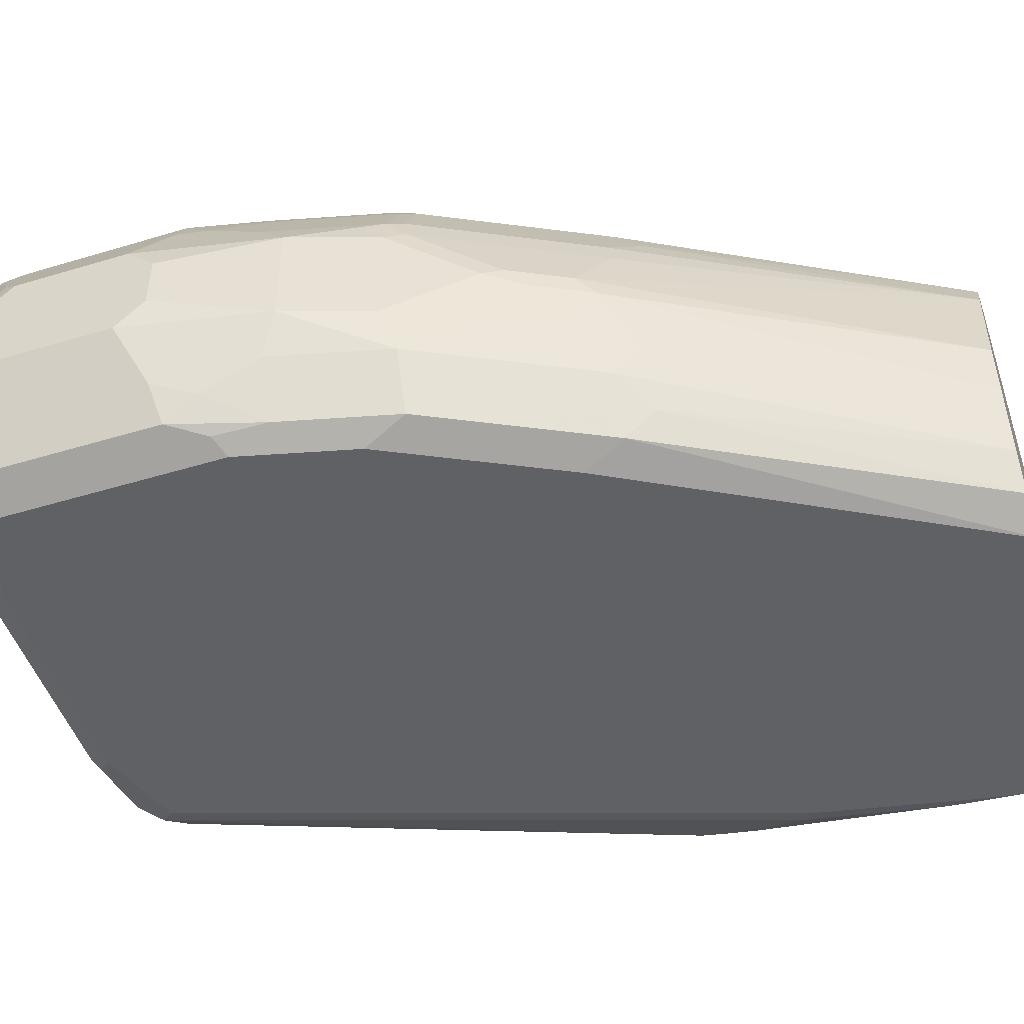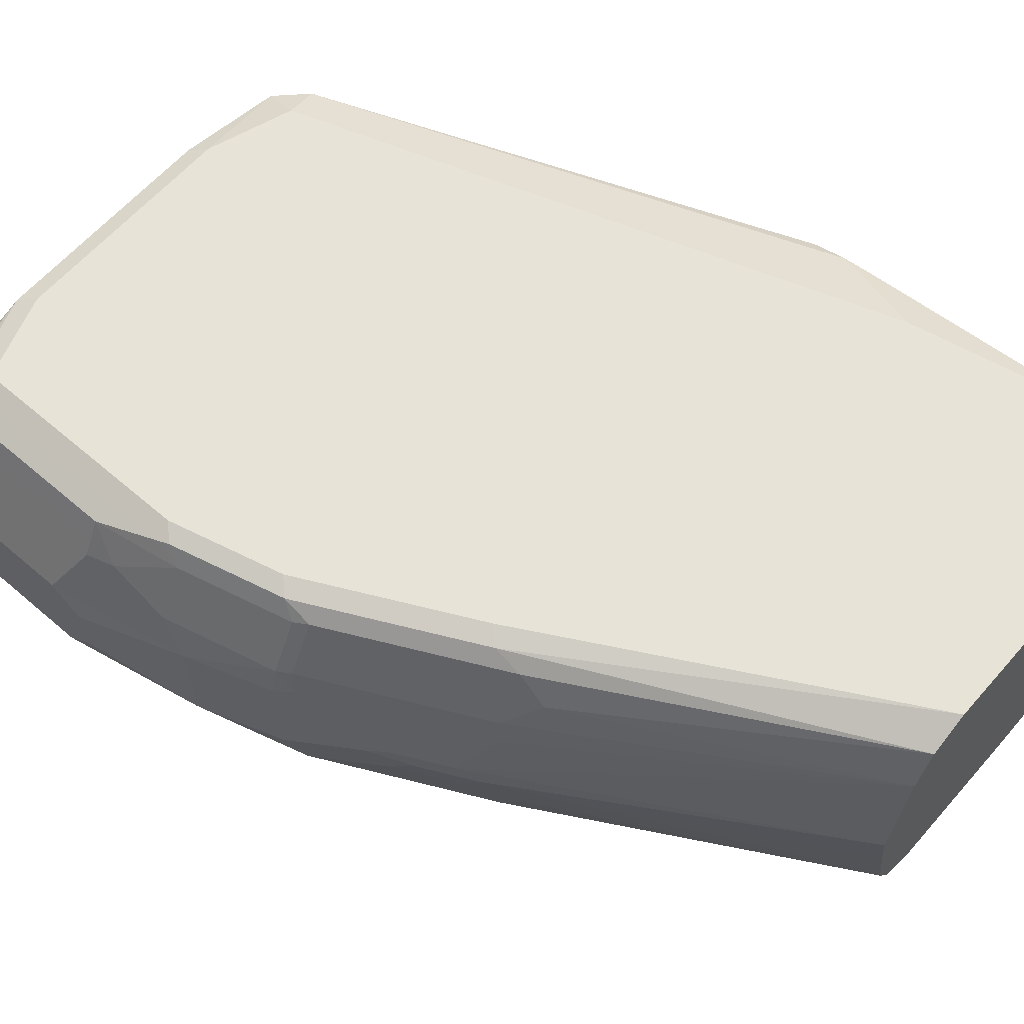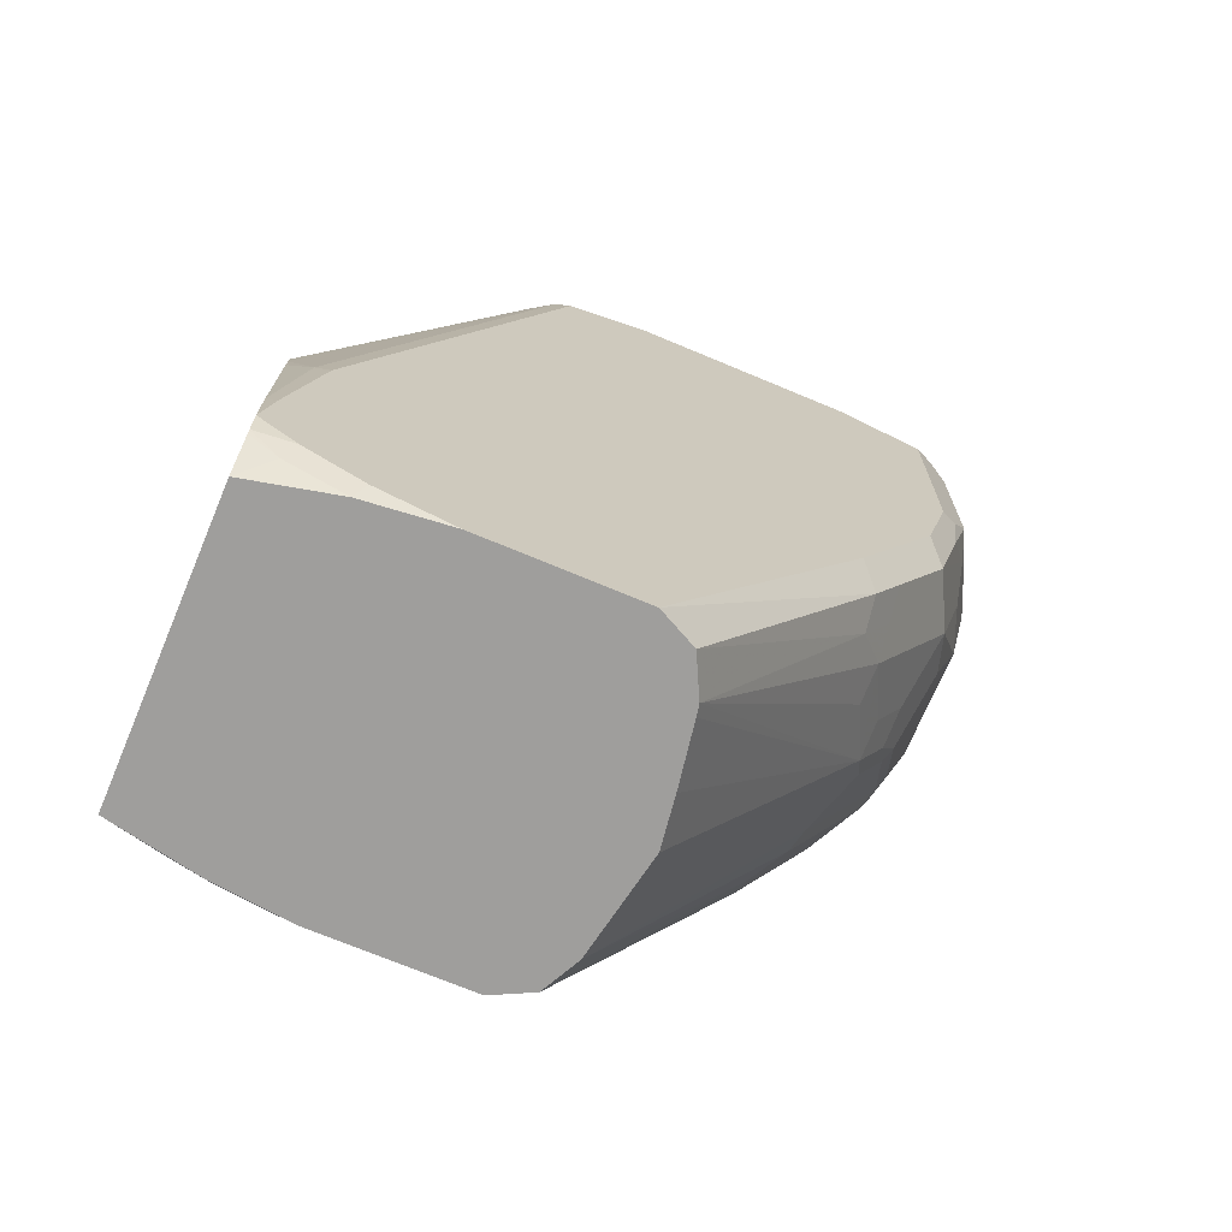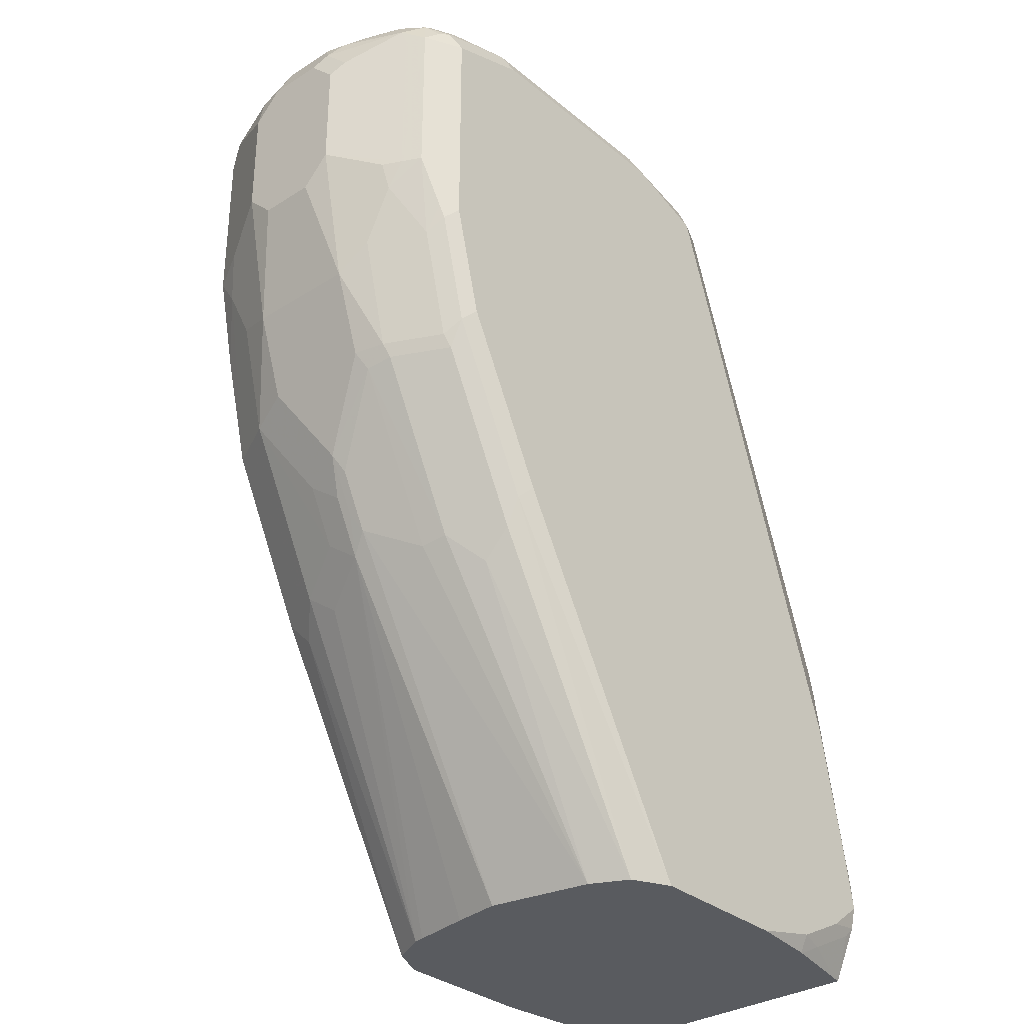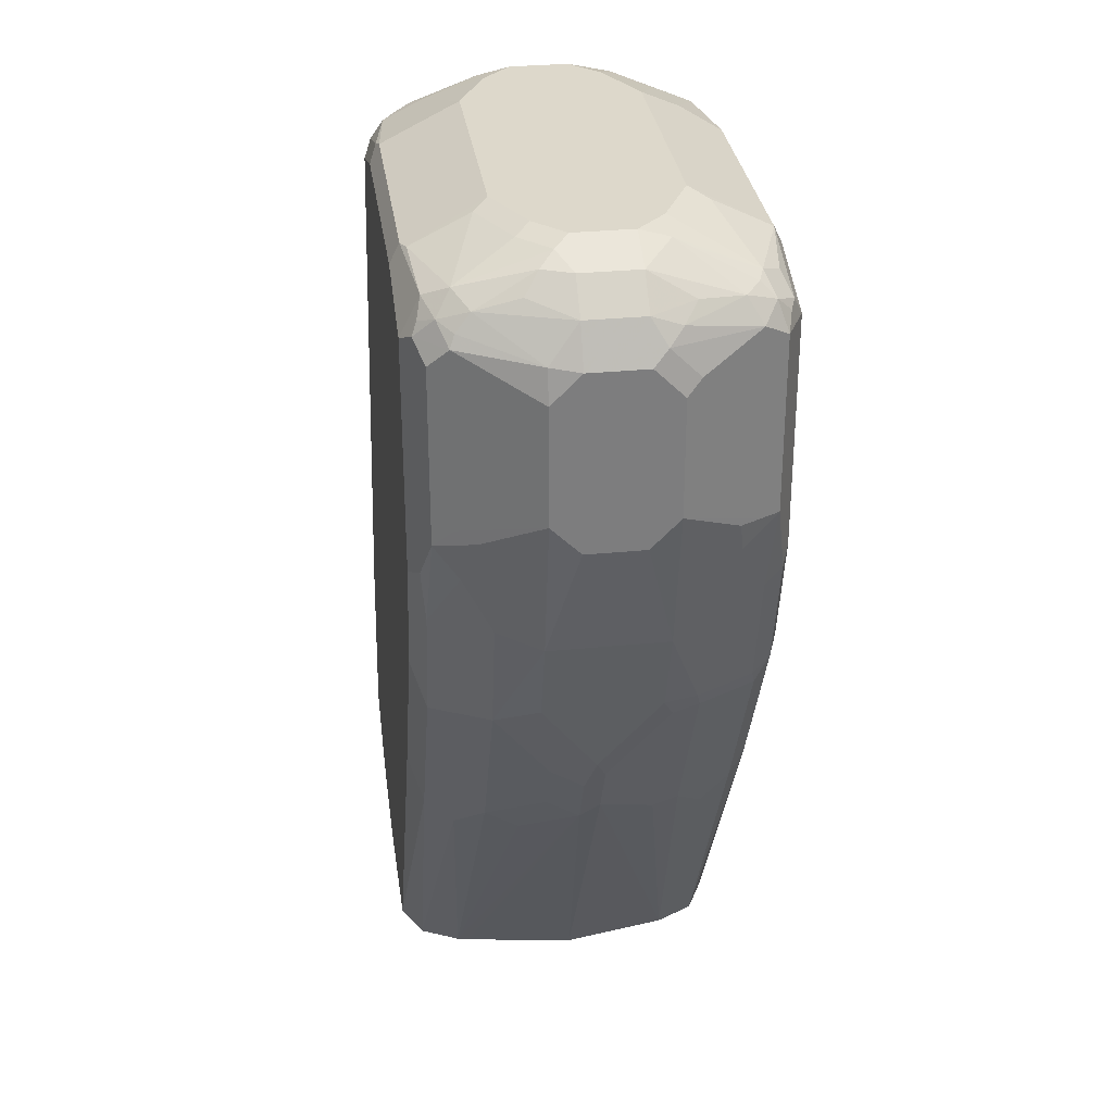
<metadata>
{"format":"obj","ext":"obj","renderer":"f3d","projection":"perspective","resolution":1024,"background":"white","views":[{"elev":-49.4,"azim":108.5,"up":"+Y"},{"elev":62.1,"azim":131.1,"up":"+Y"},{"elev":-70.9,"azim":-22.8,"up":"+Z"},{"elev":-32.3,"azim":131.5,"up":"+Z"},{"elev":31.4,"azim":82.0,"up":"+Z"}]}
</metadata>
<code>
v 0.8574 -0.01863 0.3354
v 0.8574 0.01863 0.3354
v 0.8574 -0.03726 0.3541
v 0.8387 -0.03726 0.2609
v 0.8574 0.03726 0.3541
v 0.8387 0.03726 0.2609
v 0.8325 -0.08696 0.3417
v 0.8387 -0.07455 0.3354
v 0.8294 -0.08387 0.3075
v 0.8294 -0.06522 0.2702
v 0.8574 -0.03726 0.4286
v 0.8107 -0.06522 0.1957
v 0.8201 -0.03726 0.205
v 0.8527 0.03961 0.3354
v 0.8387 0.07455 0.3354
v 0.8325 0.08696 0.3354
v 0.8574 0.03726 0.4286
v 0.834 0.05824 0.2795
v 0.8387 0.05592 0.2982
v 0.8201 0.03726 0.205
v 0.8154 0.05824 0.205
v 0.8263 -0.0994 0.3292
v 0.8325 -0.08696 0.4535
v 0.8107 -0.1025 0.2702
v 0.7921 -0.1025 0.1957
v 0.8574 -0.01863 0.4473
v 0.8527 -0.03726 0.4496
v 0.7549 -0.08387 0.1025
v 0.7549 -0.06522 0.08389
v 0.7735 -0.02796 0.1025
v 0.7921 -0.02796 0.1398
v 0.8014 0 0.1491
v 0.834 0.07687 0.3168
v 0.8263 0.0994 0.3354
v 0.8325 0.08696 0.4473
v 0.8527 0.04659 0.438
v 0.8574 0.01863 0.4473
v 0.8154 0.09552 0.2795
v 0.8139 0.04348 0.1926
v 0.7968 0.09552 0.205
v 0.8107 0.06056 0.1957
v 0.8139 -0.1056 0.3044
v 0.8263 -0.0994 0.4411
v 0.8294 -0.08387 0.4612
v 0.8201 -0.09318 0.4659
v 0.8139 -0.1056 0.4535
v 0.7549 -0.1025 0.1212
v 0.7828 -0.1118 0.2236
v 0.8449 -0.01863 0.4722
v 0.8263 -0.07455 0.4722
v 0.7362 -0.08387 0.06526
v 0.6337 -0.07455 -0.1231
v 0.7517 -0.04348 0.06838
v 0.7704 -0.006196 0.08702
v 0.789 -0.006196 0.1243
v 0.7828 0 0.1119
v 0.7952 0.006196 0.1367
v 0.8139 0.1056 0.2982
v 0.8263 0.0994 0.4473
v 0.834 0.08387 0.4566
v 0.8527 0.02796 0.4566
v 0.8449 0.01863 0.4722
v 0.8107 0.1072 0.2888
v 0.7766 0.006196 0.09947
v 0.758 0.04348 0.08083
v 0.7549 0.06056 0.08389
v 0.7921 0.09784 0.1957
v 0.7921 0.1072 0.2143
v 0.7549 0.07921 0.1025
v 0.8014 -0.1118 0.2982
v 0.8107 -0.1025 0.4612
v 0.8107 -0.08387 0.4799
v 0.8014 -0.0994 0.4722
v 0.8014 -0.1118 0.4473
v 0.7269 -0.1118 0.1119
v 0.7362 -0.1025 0.08389
v 0.8263 -0.01863 0.4908
v 0.8294 -0.04659 0.4799
v 0.8201 -0.03726 0.4915
v 0.6213 -0.0994 -0.1231
v 0.6352 -0.06715 -0.1231
v 0.642 -0.02697 -0.1231
v 0.6467 0.005605 -0.1231
v 0.8014 0.1118 0.2982
v 0.8139 0.1056 0.4473
v 0.8154 0.1025 0.4566
v 0.8201 0.09318 0.4659
v 0.8263 0.07455 0.4722
v 0.8457 0.03726 0.4659
v 0.834 0.04659 0.4752
v 0.8263 0.01863 0.4908
v 0.6337 0.07455 -0.1231
v 0.7362 0.07921 0.06526
v 0.7549 0.09784 0.1212
v 0.7828 0.1118 0.2236
v 0.7549 0.1072 0.1398
v 0.7549 -0.1025 0.4799
v 0.8107 -0.02796 0.4985
v 0.7921 -0.04659 0.4985
v 0.7549 -0.06522 0.4985
v 0.7455 -0.1056 0.4784
v 0.7455 -0.1118 0.4659
v 0.5965 -0.1118 -0.1231
v 0.6089 -0.1056 -0.1231
v 0.6112 -0.1044 -0.1231
v 0.8014 -0.01863 0.5032
v 0.8014 0.1118 0.4473
v 0.8076 0.1056 0.4597
v 0.8076 0.08696 0.4784
v 0.8154 0.08387 0.4752
v 0.8061 0.04659 0.4939
v 0.8038 0.03726 0.4985
v 0.8014 0.01863 0.5032
v 0.6213 0.0994 -0.1231
v 0.7362 0.09784 0.08389
v 0.7269 0.1118 0.1119
v 0.7362 0.1072 0.1025
v 0.7455 -0.05592 0.5032
v 0.7828 -0.03726 0.5032
v 0.5965 -0.1056 0.4784
v 0.5965 -0.1118 0.4659
v 0.4959 -0.1118 -0.1231
v 0.7455 0.1118 0.4659
v 0.7517 0.1056 0.4784
v 0.7952 0.0994 0.4722
v 0.7517 0.06833 0.497
v 0.7455 0.05592 0.5032
v 0.7828 0.03726 0.5032
v 0.6089 0.1056 -0.1231
v 0.5965 0.1118 -0.1231
v 0.5965 -0.05592 0.5032
v 0.5405 -0.0994 0.4722
v 0.5871 -0.1072 0.4752
v 0.5405 -0.1118 0.4473
v 0.4473 -0.1118 -0.1118
v 0.4417 -0.1062 -0.1231
v 0.5965 0.1118 0.4659
v 0.6027 0.1056 0.4784
v 0.5965 0.05592 0.5032
v 0.4959 0.1118 -0.1231
v 0.5592 -0.03726 0.5032
v 0.5405 -0.07455 0.4845
v 0.5281 -0.08077 0.4784
v 0.5312 -0.08852 0.4752
v 0.5219 -0.09318 0.4659
v 0.5312 -0.1072 0.4566
v 0.5126 -0.1072 0.4007
v 0.4008 -0.1072 0.06526
v 0.4101 -0.1118 0.05594
v 0.4101 -0.1118 -0.09316
v 0.4039 -0.1056 -0.1056
v 0.3852 -0.09344 -0.1231
v 0.5343 0.0994 0.4722
v 0.5405 0.1118 0.4473
v 0.5903 0.08077 0.4908
v 0.5592 0.03726 0.5032
v 0.5405 0.07455 0.4845
v 0.4473 0.1062 -0.1231
v 0.4473 0.1118 -0.1118
v 0.5405 -0.01863 0.5032
v 0.5405 -0.03961 0.4985
v 0.5126 -0.06056 0.4752
v 0.5312 -0.04193 0.4939
v 0.5095 -0.08077 0.4597
v 0.5126 -0.08852 0.4566
v 0.5157 -0.0994 0.4473
v 0.3852 -0.08698 0.1367
v 0.3852 -0.09009 0.1196
v 0.3852 -0.09318 0.09947
v 0.3852 -0.1087 -0.031
v 0.3914 -0.1118 -0.03725
v 0.3852 -0.1118 -0.07453
v 0.3852 -0.1083 -0.08869
v 0.3852 -0.1069 -0.09206
v 0.3852 0.09344 -0.1231
v 0.5157 0.08077 0.4722
v 0.5312 0.04659 0.4939
v 0.5157 0.0994 0.4535
v 0.4101 0.1118 0.05594
v 0.5405 0.01863 0.5032
v 0.4452 0.1058 -0.1231
v 0.4287 0.1072 -0.1141
v 0.3852 0.1087 -0.08851
v 0.4101 0.1118 -0.09316
v 0.5157 -0.01241 0.4908
v 0.5281 -0.02485 0.497
v 0.5095 -0.04348 0.4784
v 0.4939 -0.04193 0.4566
v 0.4893 -0.03961 0.4473
v 0.3852 -0.07461 0.1429
v 0.4846 -0.01863 0.4473
v 0.3914 0.09482 -0.1231
v 0.3914 0.1072 -0.09549
v 0.497 0.02485 0.4722
v 0.5126 0.06522 0.4752
v 0.5157 0.02485 0.4908
v 0.4939 0.04659 0.4566
v 0.4939 0.06522 0.438
v 0.3852 0.09042 0.1195
v 0.3852 0.08449 0.1411
v 0.3914 0.1118 -0.03725
v 0.3852 0.1106 -0.05712
v 0.3852 0.09318 0.09947
v 0.3852 0.1118 -0.07453
v 0.497 -0.01241 0.4722
v 0.4908 -0.02485 0.4597
v 0.3852 -0.07448 0.143
v 0.4846 0.01863 0.4473
v 0.3852 0.07457 0.1429
v 0.3852 0.05596 0.143
f 1 2 5
f 124 138 155
f 123 138 124
f 123 137 138
f 122 135 136
f 121 133 134
f 120 131 132
f 120 133 121
f 120 132 133
f 117 129 130
f 116 117 130
f 124 155 139
f 114 117 115
f 112 128 113
f 109 111 110
f 109 112 111
f 109 128 112
f 109 127 128
f 109 126 127
f 109 124 126
f 109 125 124
f 108 124 125
f 107 124 108
f 114 129 117
f 107 123 124
f 124 139 127
f 131 141 142
f 141 161 142
f 141 160 161
f 140 158 159
f 139 157 156
f 139 153 157
f 139 155 153
f 138 153 155
f 137 154 153
f 137 153 138
f 136 151 152
f 124 127 126
f 136 150 151
f 134 148 149
f 134 147 148
f 134 146 147
f 133 146 134
f 132 146 133
f 132 145 146
f 132 144 145
f 132 143 144
f 132 142 143
f 131 142 132
f 135 150 136
f 142 161 143
f 106 118 119
f 106 141 131
f 88 111 112
f 88 110 111
f 87 110 88
f 87 109 110
f 87 125 109
f 87 108 125
f 86 108 87
f 85 108 86
f 85 107 108
f 84 123 107
f 88 112 91
f 84 137 123
f 84 179 154
f 84 201 179
f 84 204 201
f 84 184 204
f 84 159 184
f 84 140 159
f 84 130 140
f 84 116 130
f 84 95 116
f 77 79 78
f 84 154 137
f 106 131 118
f 88 91 90
f 91 112 113
f 106 160 141
f 106 180 160
f 106 156 180
f 106 139 156
f 106 127 139
f 106 128 127
f 106 113 128
f 101 121 102
f 101 120 121
f 101 131 120
f 88 90 89
f 101 118 131
f 99 119 100
f 98 119 99
f 98 106 119
f 97 118 101
f 97 100 118
f 96 117 116
f 95 96 116
f 94 117 96
f 94 115 117
f 92 114 93
f 100 119 118
f 143 162 145
f 143 145 144
f 143 161 163
f 178 200 198
f 178 199 200
f 178 179 199
f 177 196 180
f 176 197 194
f 176 198 197
f 176 178 198
f 176 196 177
f 176 195 196
f 176 194 195
f 179 201 202
f 175 193 182
f 175 182 192
f 170 172 171
f 167 191 190
f 167 189 191
f 165 167 166
f 164 167 165
f 164 189 167
f 164 188 189
f 162 188 164
f 162 206 188
f 175 183 193
f 162 187 206
f 179 202 203
f 181 192 182
f 208 209 210
f 201 204 202
f 200 209 208
f 197 200 208
f 197 198 200
f 194 197 208
f 194 196 195
f 191 210 207
f 191 208 210
f 191 194 208
f 179 203 199
f 191 205 194
f 190 191 207
f 189 206 191
f 188 206 189
f 187 205 206
f 185 194 205
f 185 196 194
f 185 187 186
f 185 205 187
f 183 204 184
f 182 193 183
f 191 206 205
f 162 186 187
f 162 163 186
f 161 186 163
f 152 169 168
f 152 170 169
f 152 172 170
f 152 173 172
f 152 174 173
f 151 174 152
f 151 173 174
f 150 173 151
f 150 172 173
f 148 171 149
f 152 168 167
f 148 170 171
f 148 168 169
f 147 168 148
f 146 168 147
f 146 167 168
f 146 166 167
f 145 166 146
f 145 165 166
f 145 164 165
f 145 162 164
f 143 163 162
f 148 169 170
f 152 167 190
f 152 190 207
f 152 207 210
f 160 186 161
f 160 185 186
f 160 196 185
f 160 180 196
f 159 183 184
f 159 182 183
f 158 182 159
f 158 181 182
f 156 177 180
f 156 157 177
f 154 179 178
f 153 178 176
f 153 154 178
f 153 177 157
f 153 176 177
f 152 183 175
f 152 204 183
f 152 202 204
f 152 203 202
f 152 199 203
f 152 200 199
f 152 209 200
f 152 210 209
f 77 98 79
f 77 106 98
f 93 114 115
f 77 91 113
f 26 37 62
f 77 113 106
f 25 42 48
f 25 47 28
f 24 42 25
f 23 46 43
f 23 45 46
f 23 44 45
f 23 27 44
f 22 46 42
f 26 62 49
f 22 43 46
f 21 67 40
f 21 41 67
f 21 39 41
f 20 39 21
f 20 32 39
f 18 40 38
f 18 21 40
f 18 38 33
f 17 61 37
f 17 36 61
f 22 42 24
f 17 35 36
f 26 49 27
f 27 50 44
f 36 60 61
f 35 60 36
f 35 59 60
f 34 85 59
f 34 58 85
f 34 38 58
f 33 38 34
f 32 57 39
f 32 64 57
f 32 56 64
f 27 49 50
f 32 54 56
f 31 55 32
f 30 55 31
f 30 54 55
f 29 54 30
f 29 53 54
f 29 52 53
f 29 51 52
f 28 51 29
f 28 76 51
f 28 47 76
f 32 55 54
f 16 59 35
f 16 34 59
f 16 33 34
f 5 14 15
f 5 6 14
f 4 20 6
f 4 13 20
f 4 12 13
f 4 10 12
f 3 23 7
f 3 11 23
f 3 10 4
f 3 9 10
f 5 15 16
f 3 8 9
f 3 7 22
f 2 6 5
f 1 6 2
f 1 4 6
f 1 3 4
f 1 11 3
f 1 26 11
f 1 37 26
f 1 17 37
f 1 5 17
f 3 22 8
f 5 16 35
f 5 35 17
f 6 18 19
f 15 33 16
f 15 18 33
f 15 19 18
f 14 19 15
f 13 32 20
f 12 32 13
f 12 31 32
f 12 30 31
f 12 29 30
f 12 28 29
f 12 25 28
f 11 27 23
f 11 26 27
f 10 25 12
f 9 25 10
f 9 24 25
f 9 22 24
f 8 22 9
f 7 43 22
f 7 23 43
f 6 21 18
f 6 20 21
f 6 19 14
f 37 61 62
f 38 63 58
f 25 48 47
f 38 68 63
f 62 90 91
f 61 89 62
f 60 89 61
f 60 88 89
f 60 87 88
f 59 87 60
f 59 86 87
f 59 85 86
f 58 107 85
f 58 84 107
f 62 89 90
f 58 63 84
f 54 82 83
f 54 81 82
f 54 64 56
f 52 54 53
f 52 81 54
f 52 82 81
f 52 83 82
f 52 92 83
f 52 114 92
f 52 129 114
f 54 83 64
f 52 130 129
f 63 68 95
f 64 83 92
f 76 105 80
f 76 104 105
f 76 103 104
f 75 103 76
f 73 102 74
f 73 101 102
f 73 97 101
f 72 100 97
f 72 99 100
f 72 98 99
f 63 95 84
f 72 79 98
f 69 115 94
f 69 93 115
f 68 96 95
f 67 96 68
f 67 94 96
f 67 69 94
f 66 92 93
f 66 93 69
f 65 92 66
f 38 40 68
f 72 97 73
f 52 140 130
f 64 92 65
f 52 181 158
f 48 102 121
f 48 74 102
f 48 70 74
f 47 48 75
f 47 75 76
f 46 73 74
f 46 71 73
f 45 73 71
f 45 72 73
f 45 50 72
f 48 121 134
f 45 71 46
f 42 46 74
f 42 70 48
f 41 69 67
f 41 66 69
f 40 67 68
f 39 66 41
f 39 65 66
f 39 64 65
f 39 57 64
f 52 158 140
f 42 74 70
f 48 134 149
f 44 50 45
f 48 171 172
f 52 192 181
f 48 149 171
f 52 175 192
f 52 152 175
f 52 136 152
f 52 122 136
f 52 103 122
f 52 105 104
f 52 80 105
f 51 80 52
f 51 76 80
f 52 104 103
f 48 122 103
f 50 78 79
f 49 78 50
f 49 77 78
f 49 91 77
f 49 62 91
f 48 103 75
f 48 172 150
f 48 135 122
f 48 150 135
f 50 79 72

</code>
